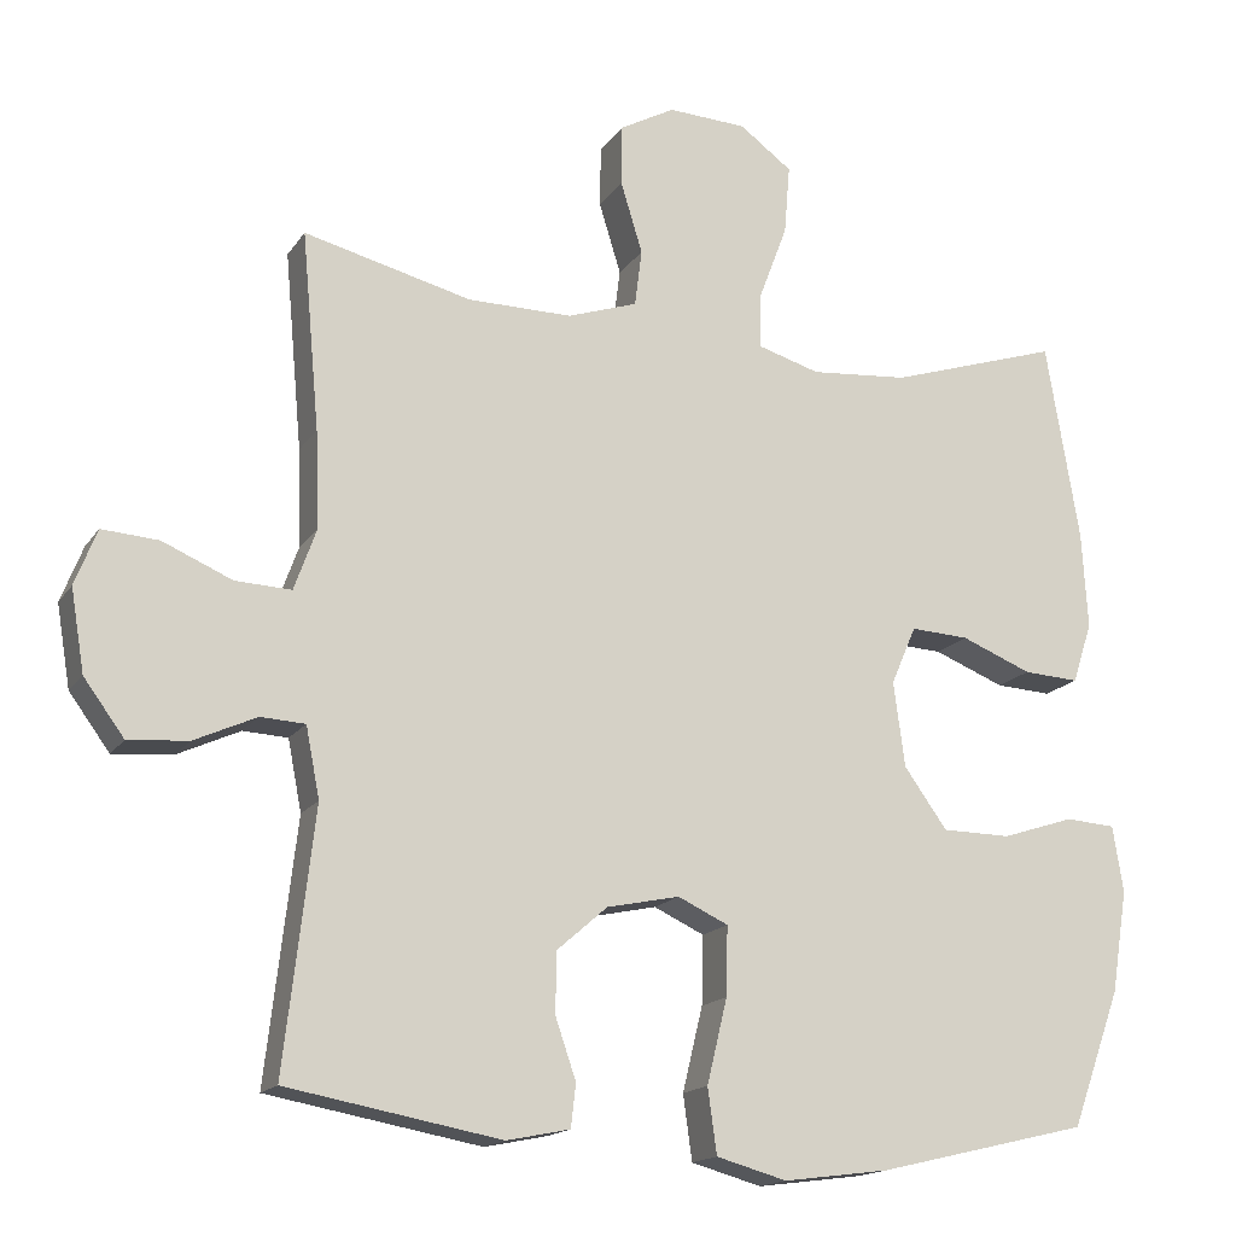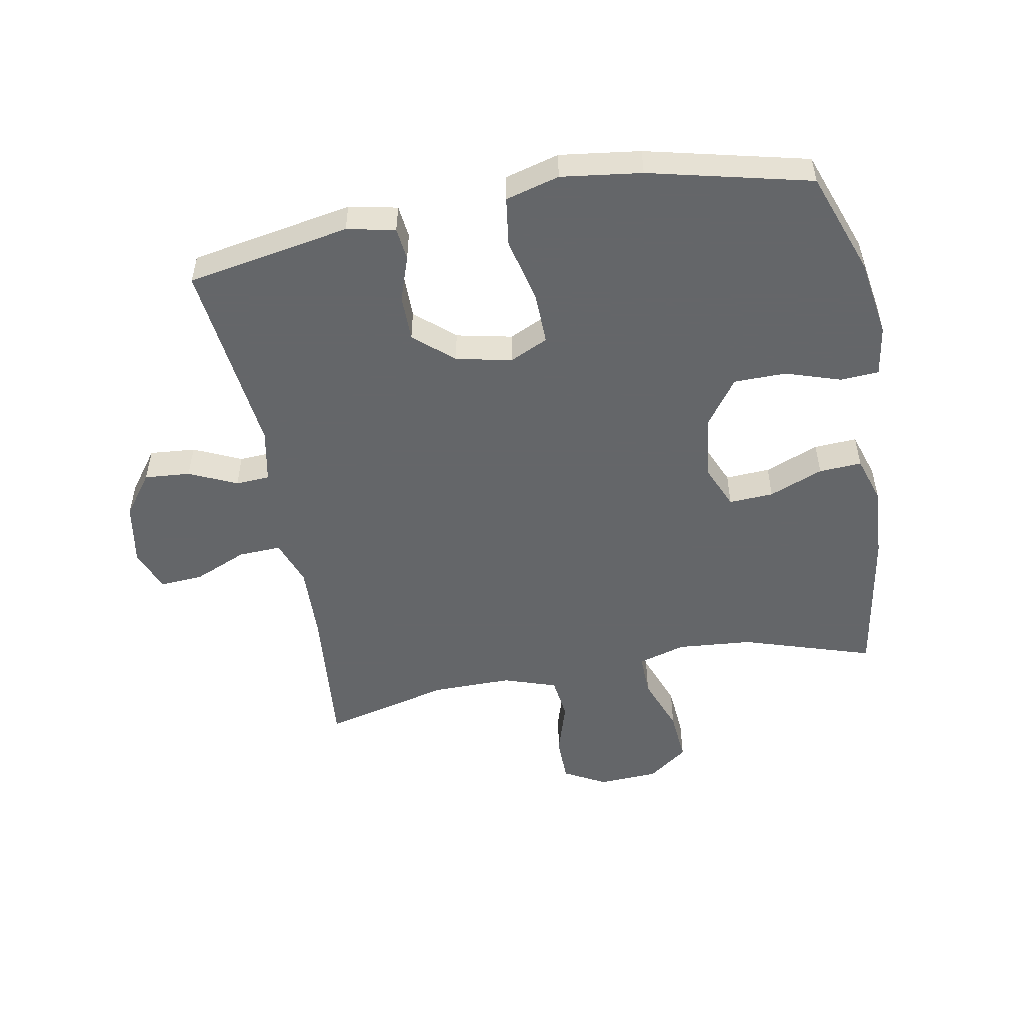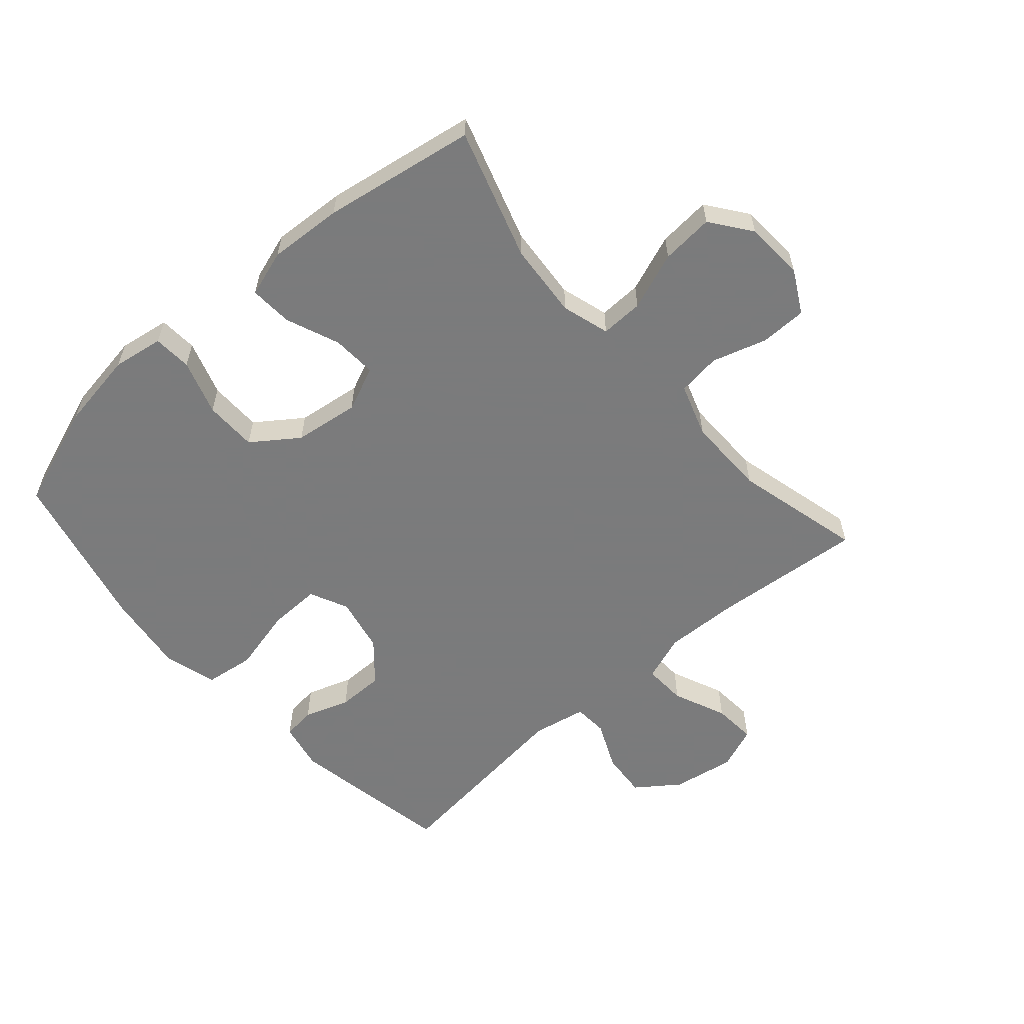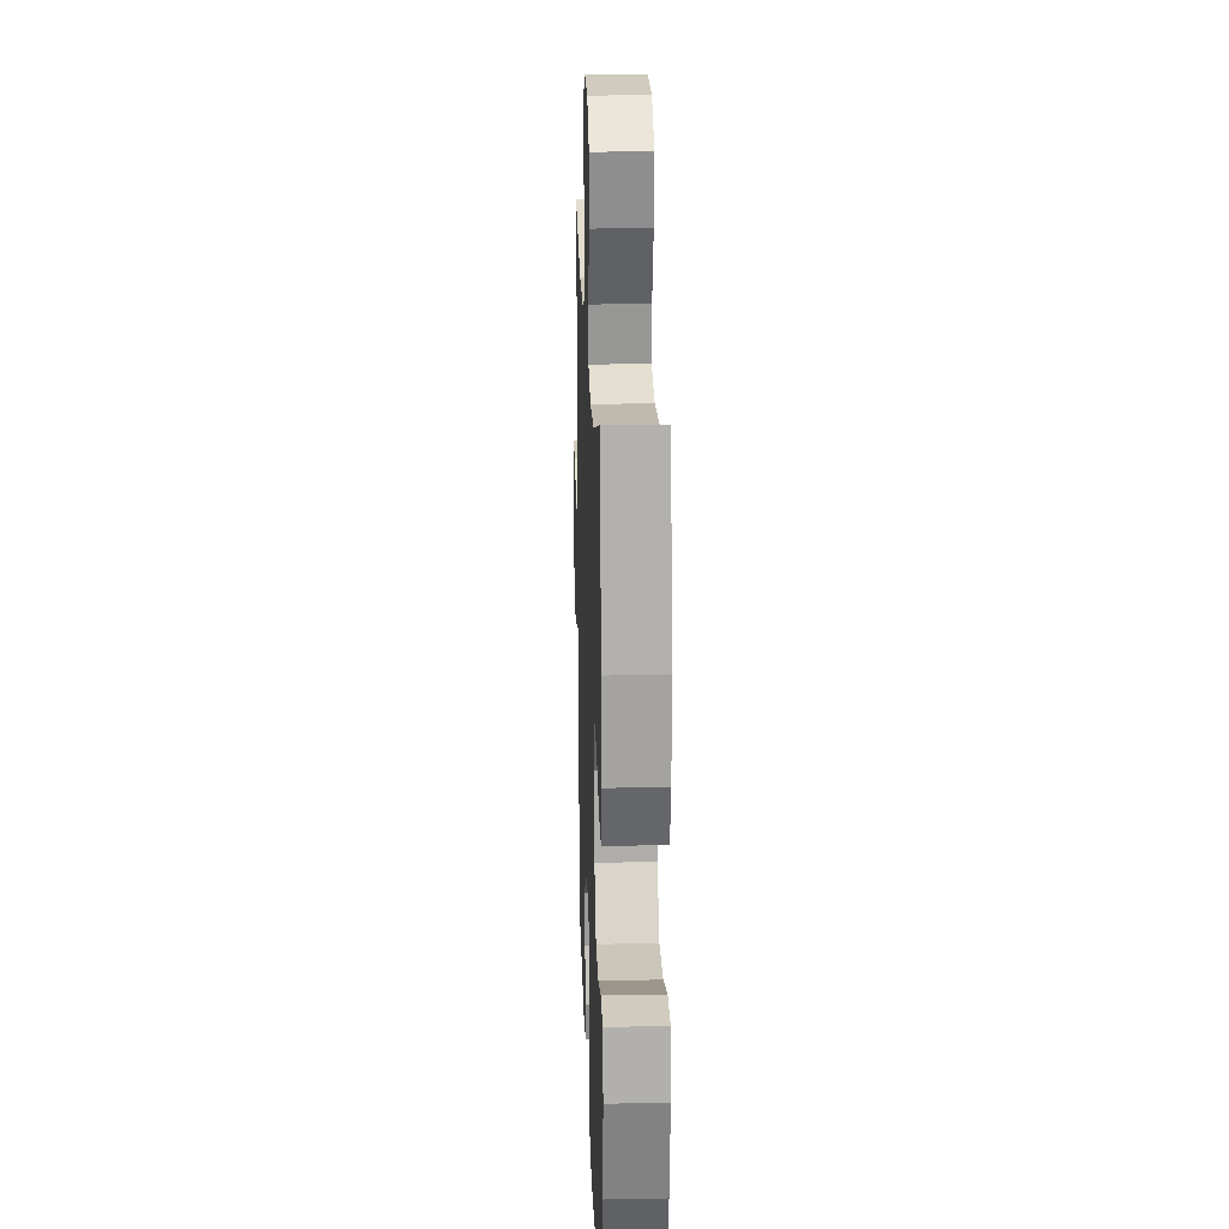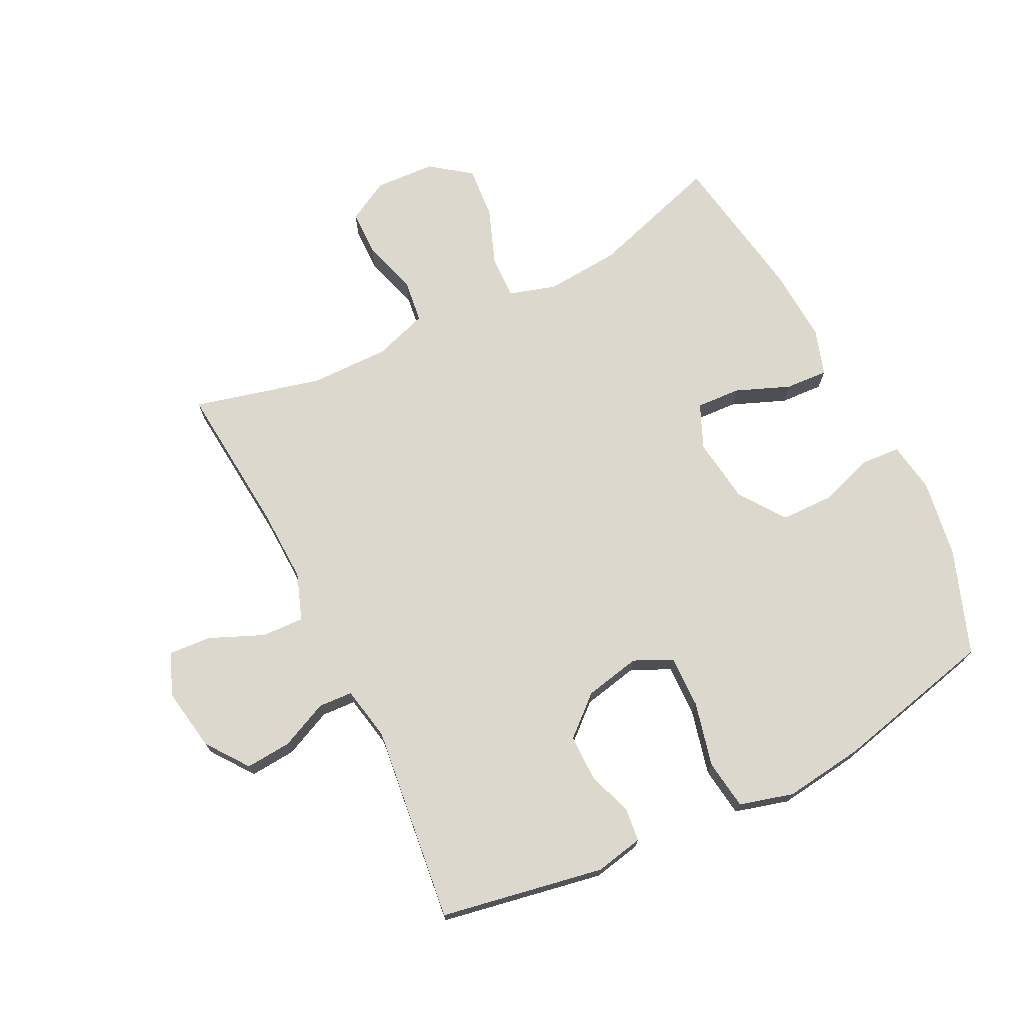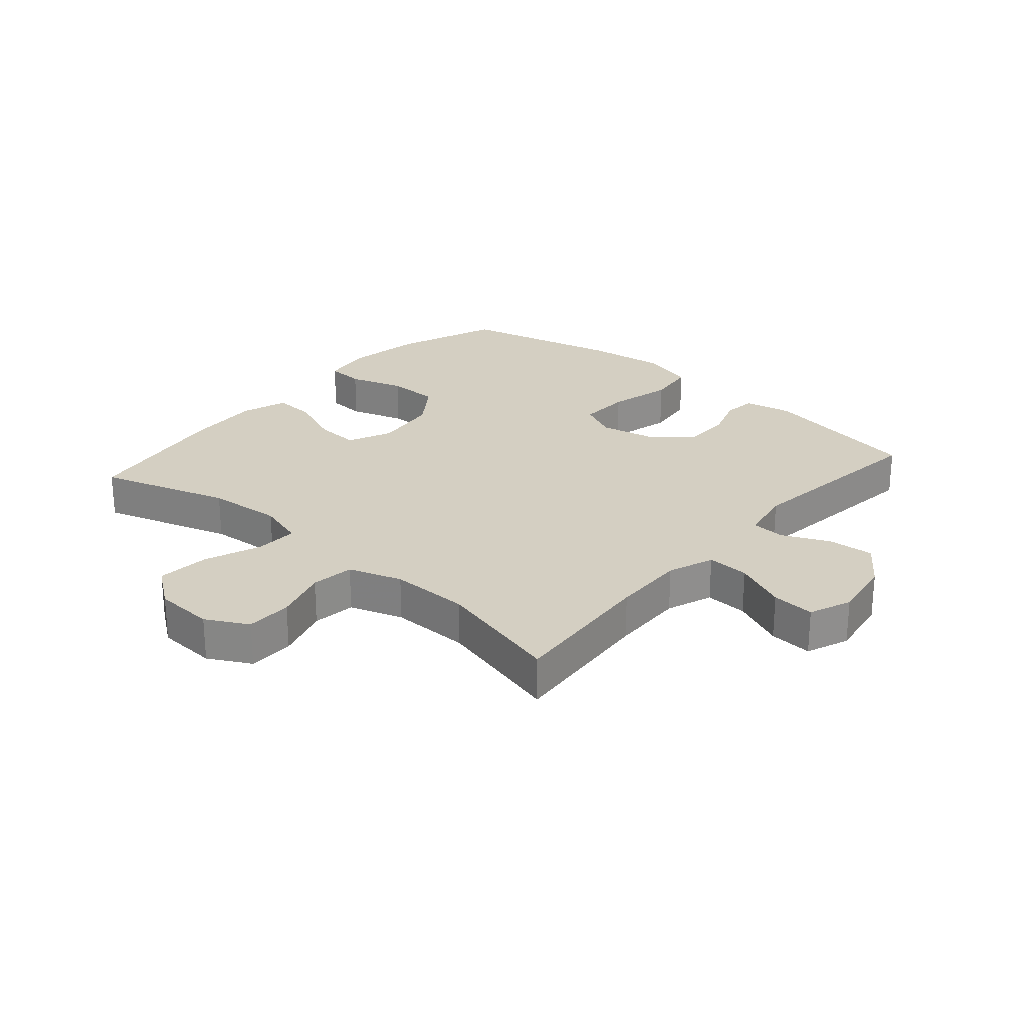
<metadata>
{"format":"obj","ext":"obj","renderer":"f3d","projection":"perspective","resolution":1024,"background":"white","views":[{"elev":-16.2,"azim":157.4,"up":"+Z"},{"elev":-51.7,"azim":-169.6,"up":"+Y"},{"elev":-58.4,"azim":-48.7,"up":"+Y"},{"elev":20.5,"azim":-92.0,"up":"+Z"},{"elev":72.2,"azim":153.6,"up":"+Y"},{"elev":25.5,"azim":41.1,"up":"+Y"}]}
</metadata>
<code>
v -0.5 0.07 -0.5
v -0.561 0.07 -0.332
v -0.581 0.07 -0.206
v -0.568 0.07 -0.124
v -0.506 0.07 -0.12
v -0.417 0.07 -0.149
v -0.332 0.07 -0.148
v -0.279 0.07 -0.074
v -0.265 0.07 0.031
v -0.296 0.07 0.103
v -0.368 0.07 0.099
v -0.455 0.07 0.064
v -0.524 0.07 0.06
v -0.548 0.07 0.135
v -0.541 0.07 0.254
v -0.5 0.07 0.5
v -0.289 0.07 0.433
v -0.168 0.07 0.423
v -0.091 0.07 0.446
v -0.093 0.07 0.515
v -0.128 0.07 0.608
v -0.135 0.07 0.693
v -0.07 0.07 0.741
v 0.027 0.07 0.746
v 0.095 0.07 0.709
v 0.096 0.07 0.634
v 0.069 0.07 0.546
v 0.078 0.07 0.476
v 0.164 0.07 0.447
v 0.293 0.07 0.448
v 0.5 0.07 0.5
v 0.478 0.07 0.256
v 0.474 0.07 0.136
v 0.501 0.07 0.061
v 0.57 0.07 0.064
v 0.656 0.07 0.101
v 0.726 0.07 0.106
v 0.753 0.07 0.037
v 0.736 0.07 -0.064
v 0.686 0.07 -0.132
v 0.612 0.07 -0.126
v 0.535 0.07 -0.091
v 0.48 0.07 -0.094
v 0.463 0.07 -0.181
v 0.5 0.07 -0.5
v 0.236 0.07 -0.548
v 0.158 0.07 -0.532
v 0.152 0.07 -0.479
v 0.177 0.07 -0.406
v 0.177 0.07 -0.331
v 0.114 0.07 -0.276
v 0.024 0.07 -0.257
v -0.038 0.07 -0.286
v -0.036 0.07 -0.371
v -0.011 0.07 -0.475
v -0.022 0.07 -0.555
v -0.109 0.07 -0.579
v -0.239 0.07 -0.562
v -0.5 0 -0.5
v -0.561 0 -0.332
v -0.581 0 -0.206
v -0.568 0 -0.124
v -0.506 0 -0.12
v -0.417 0 -0.149
v -0.332 0 -0.148
v -0.279 0 -0.074
v -0.265 0 0.031
v -0.296 0 0.103
v -0.368 0 0.099
v -0.455 0 0.064
v -0.524 0 0.06
v -0.548 0 0.135
v -0.541 0 0.254
v -0.5 0 0.5
v -0.289 0 0.433
v -0.168 0 0.423
v -0.091 0 0.446
v -0.093 0 0.515
v -0.128 0 0.608
v -0.135 0 0.693
v -0.07 0 0.741
v 0.027 0 0.746
v 0.095 0 0.709
v 0.096 0 0.634
v 0.069 0 0.546
v 0.078 0 0.476
v 0.164 0 0.447
v 0.293 0 0.448
v 0.5 0 0.5
v 0.478 0 0.256
v 0.474 0 0.136
v 0.501 0 0.061
v 0.57 0 0.064
v 0.656 0 0.101
v 0.726 0 0.106
v 0.753 0 0.037
v 0.736 0 -0.064
v 0.686 0 -0.132
v 0.612 0 -0.126
v 0.535 0 -0.091
v 0.48 0 -0.094
v 0.463 0 -0.181
v 0.5 0 -0.5
v 0.236 0 -0.548
v 0.158 0 -0.532
v 0.152 0 -0.479
v 0.177 0 -0.406
v 0.177 0 -0.331
v 0.114 0 -0.276
v 0.024 0 -0.257
v -0.038 0 -0.286
v -0.036 0 -0.371
v -0.011 0 -0.475
v -0.022 0 -0.555
v -0.109 0 -0.579
v -0.239 0 -0.562
f 4 5 6
f 3 4 6
f 2 3 6
f 1 2 6
f 58 1 6
f 57 58 6
f 56 57 6
f 55 56 6
f 54 55 6
f 53 54 6 7
f 52 53 7 8
f 51 52 8 9
f 47 48 49
f 46 47 49
f 45 46 49
f 44 45 49
f 43 44 49 50
f 40 41 42
f 39 40 42
f 38 39 42
f 37 38 42
f 36 37 42
f 35 36 42
f 34 35 42 43
f 43 50 51
f 34 43 51
f 33 34 51
f 30 31 32
f 51 9 10
f 33 51 10
f 32 33 10
f 30 32 10
f 29 30 10
f 25 26 27
f 24 25 27
f 23 24 27
f 22 23 27
f 21 22 27
f 20 21 27
f 19 20 27 28
f 15 16 17
f 14 15 17
f 13 14 17
f 12 13 17
f 11 12 17
f 11 17 18
f 19 28 29
f 18 19 29
f 11 18 29
f 10 11 29
f 64 63 62
f 64 62 61
f 64 61 60
f 64 60 59
f 64 59 116
f 64 116 115
f 64 115 114
f 64 114 113
f 64 113 112
f 65 64 112 111
f 66 65 111 110
f 67 66 110 109
f 107 106 105
f 107 105 104
f 107 104 103
f 107 103 102
f 108 107 102 101
f 100 99 98
f 100 98 97
f 100 97 96
f 100 96 95
f 100 95 94
f 100 94 93
f 101 100 93 92
f 109 108 101
f 109 101 92
f 109 92 91
f 90 89 88
f 68 67 109
f 68 109 91
f 68 91 90
f 68 90 88
f 68 88 87
f 85 84 83
f 85 83 82
f 85 82 81
f 85 81 80
f 85 80 79
f 85 79 78
f 86 85 78 77
f 75 74 73
f 75 73 72
f 75 72 71
f 75 71 70
f 75 70 69
f 76 75 69
f 87 86 77
f 87 77 76
f 87 76 69
f 87 69 68
f 1 59 60 2
f 2 60 61 3
f 3 61 62 4
f 4 62 63 5
f 5 63 64 6
f 6 64 65 7
f 7 65 66 8
f 8 66 67 9
f 9 67 68 10
f 10 68 69 11
f 11 69 70 12
f 12 70 71 13
f 13 71 72 14
f 14 72 73 15
f 15 73 74 16
f 16 74 75 17
f 17 75 76 18
f 18 76 77 19
f 19 77 78 20
f 20 78 79 21
f 21 79 80 22
f 22 80 81 23
f 23 81 82 24
f 24 82 83 25
f 25 83 84 26
f 26 84 85 27
f 27 85 86 28
f 28 86 87 29
f 29 87 88 30
f 30 88 89 31
f 31 89 90 32
f 32 90 91 33
f 33 91 92 34
f 34 92 93 35
f 35 93 94 36
f 36 94 95 37
f 37 95 96 38
f 38 96 97 39
f 39 97 98 40
f 40 98 99 41
f 41 99 100 42
f 42 100 101 43
f 43 101 102 44
f 44 102 103 45
f 45 103 104 46
f 46 104 105 47
f 47 105 106 48
f 48 106 107 49
f 49 107 108 50
f 50 108 109 51
f 51 109 110 52
f 52 110 111 53
f 53 111 112 54
f 54 112 113 55
f 55 113 114 56
f 56 114 115 57
f 57 115 116 58
f 58 116 59 1

</code>
